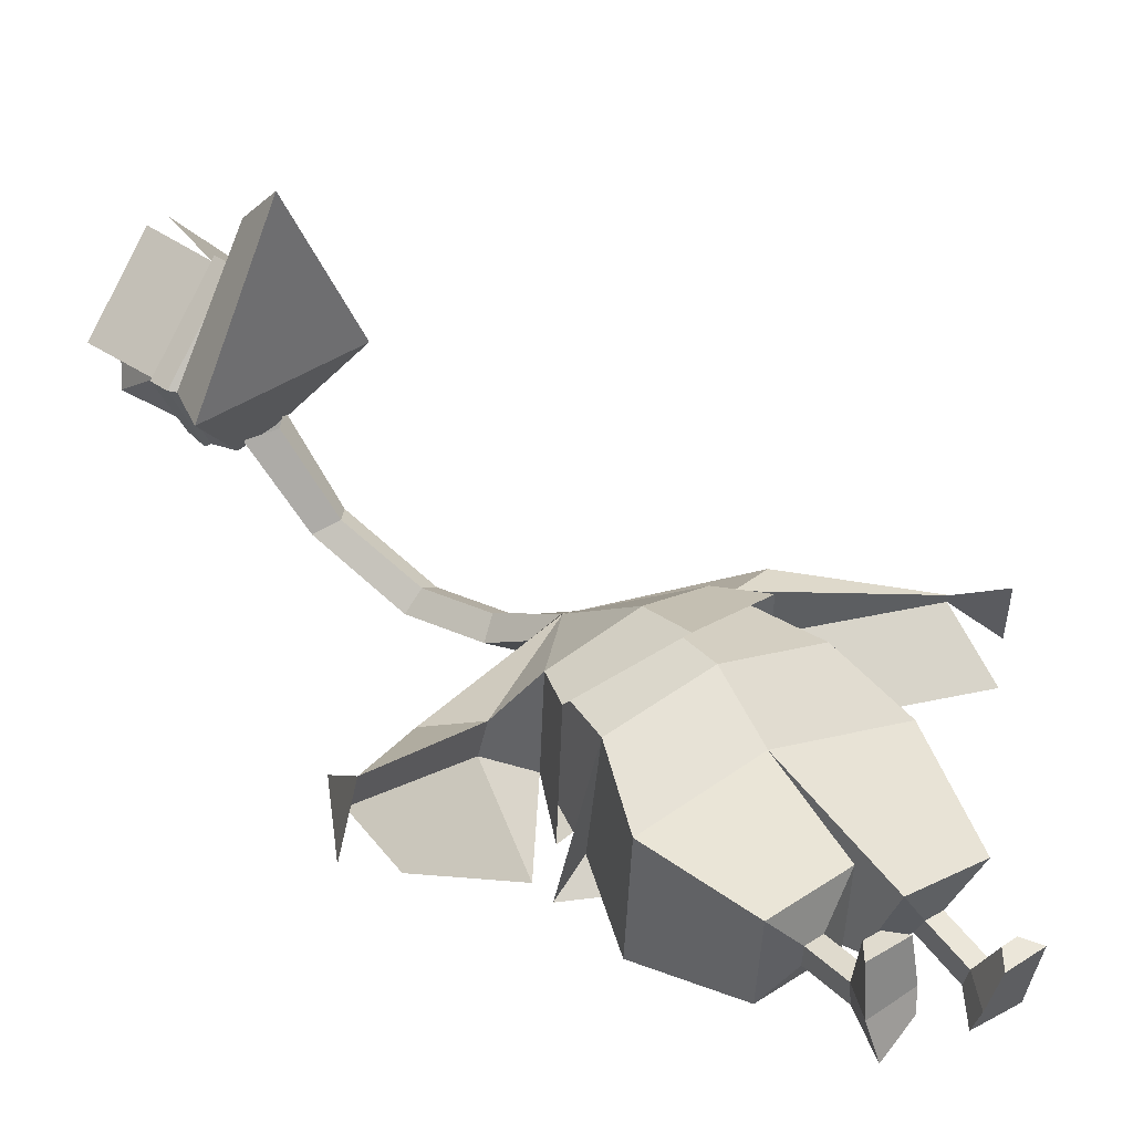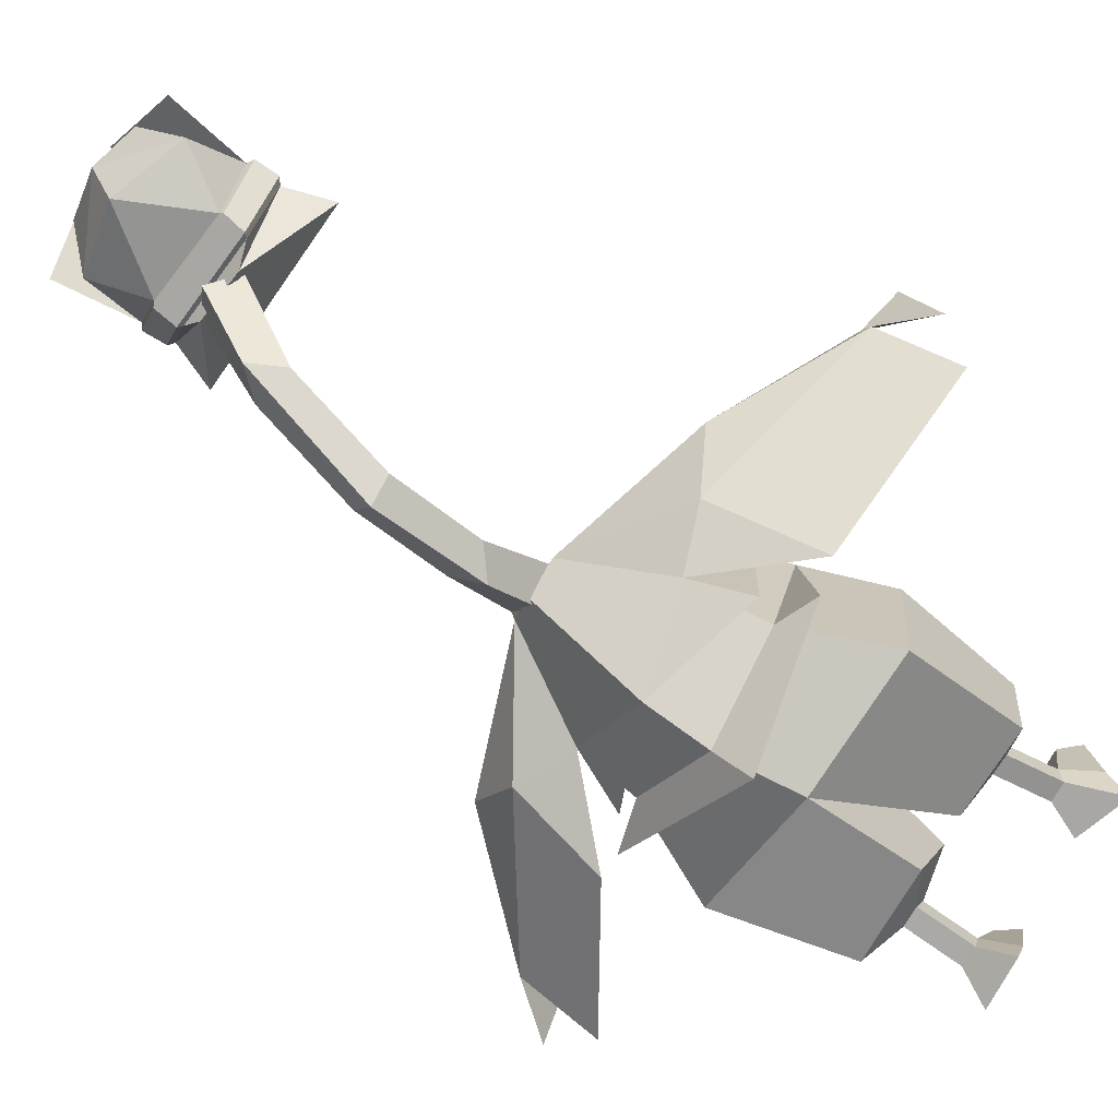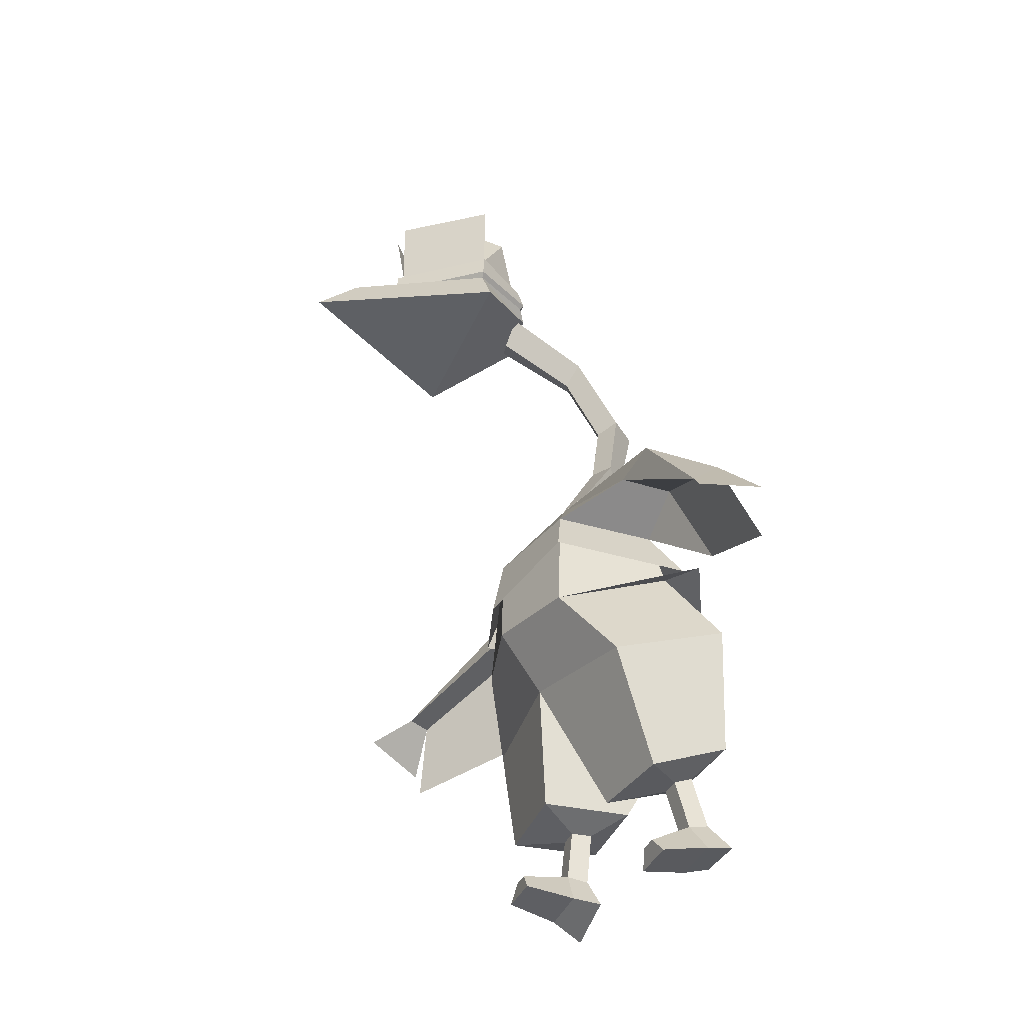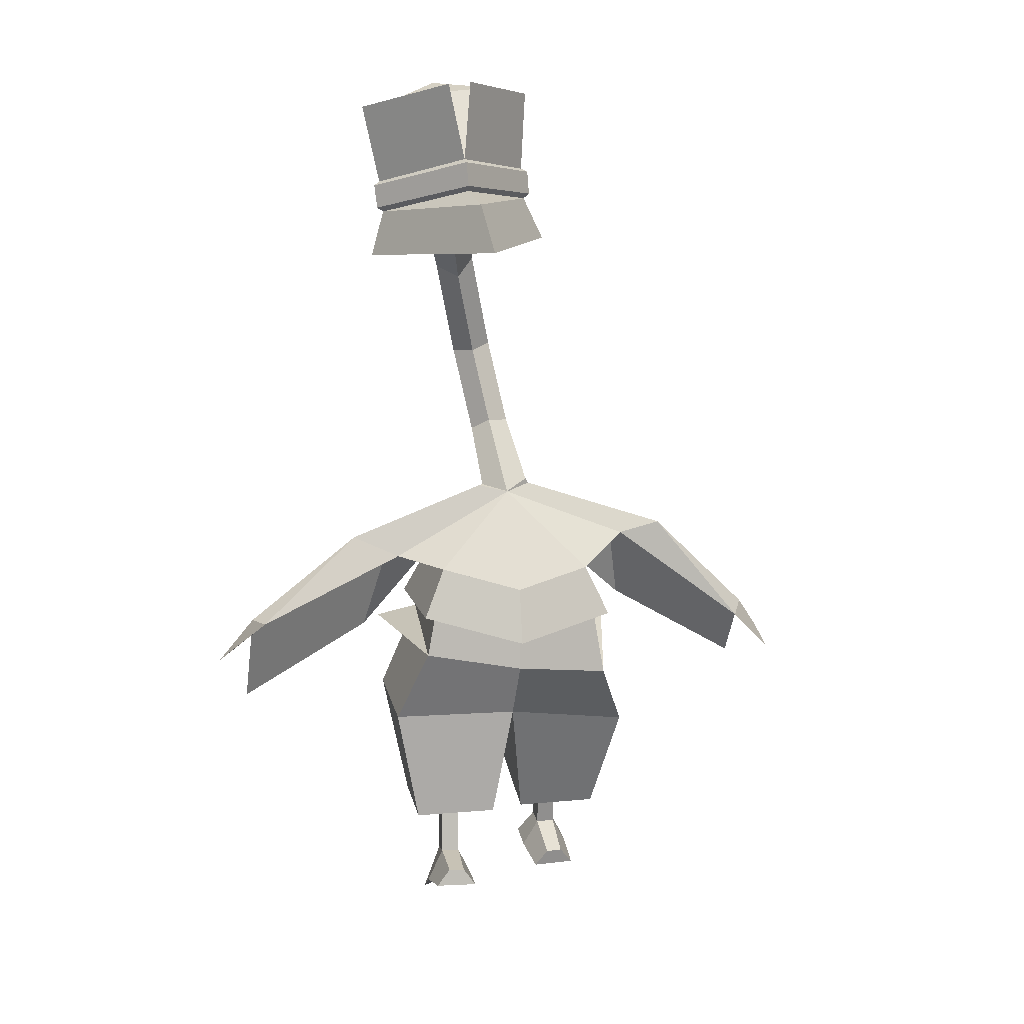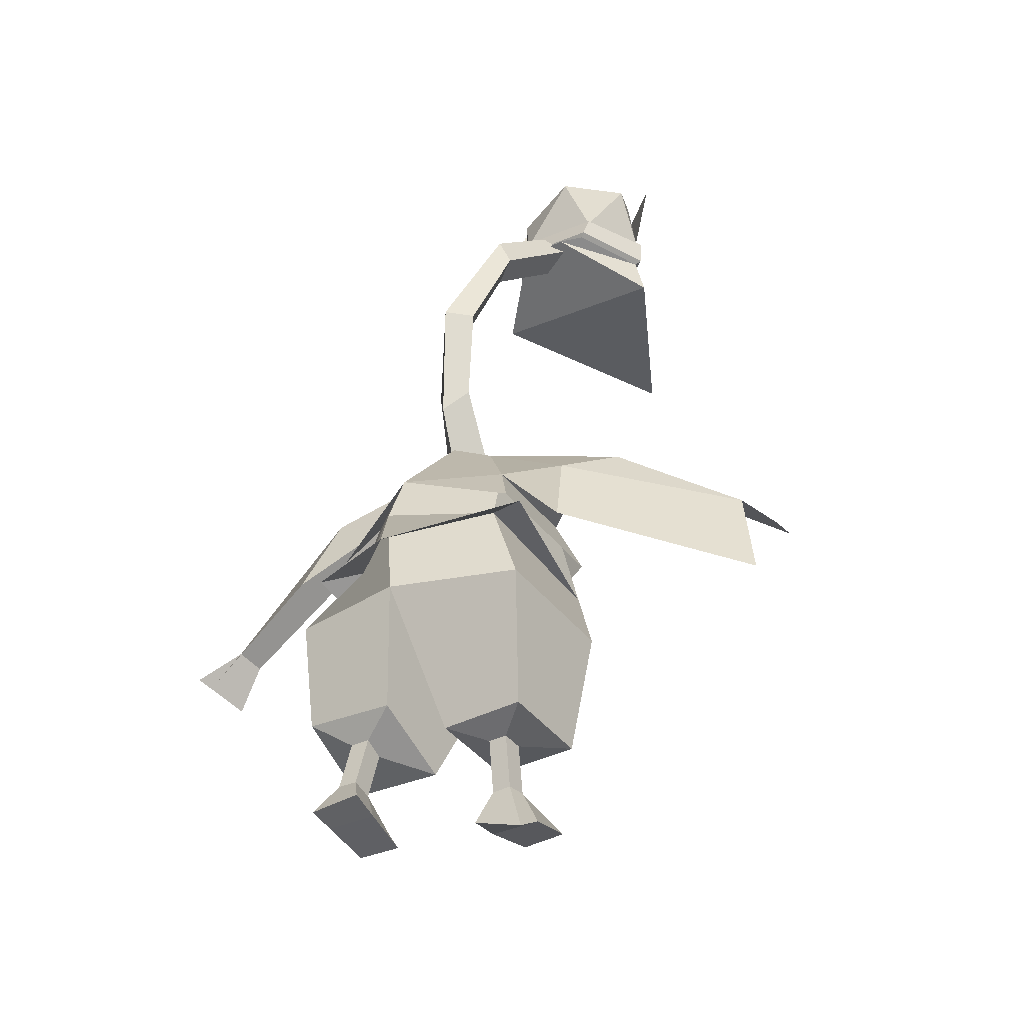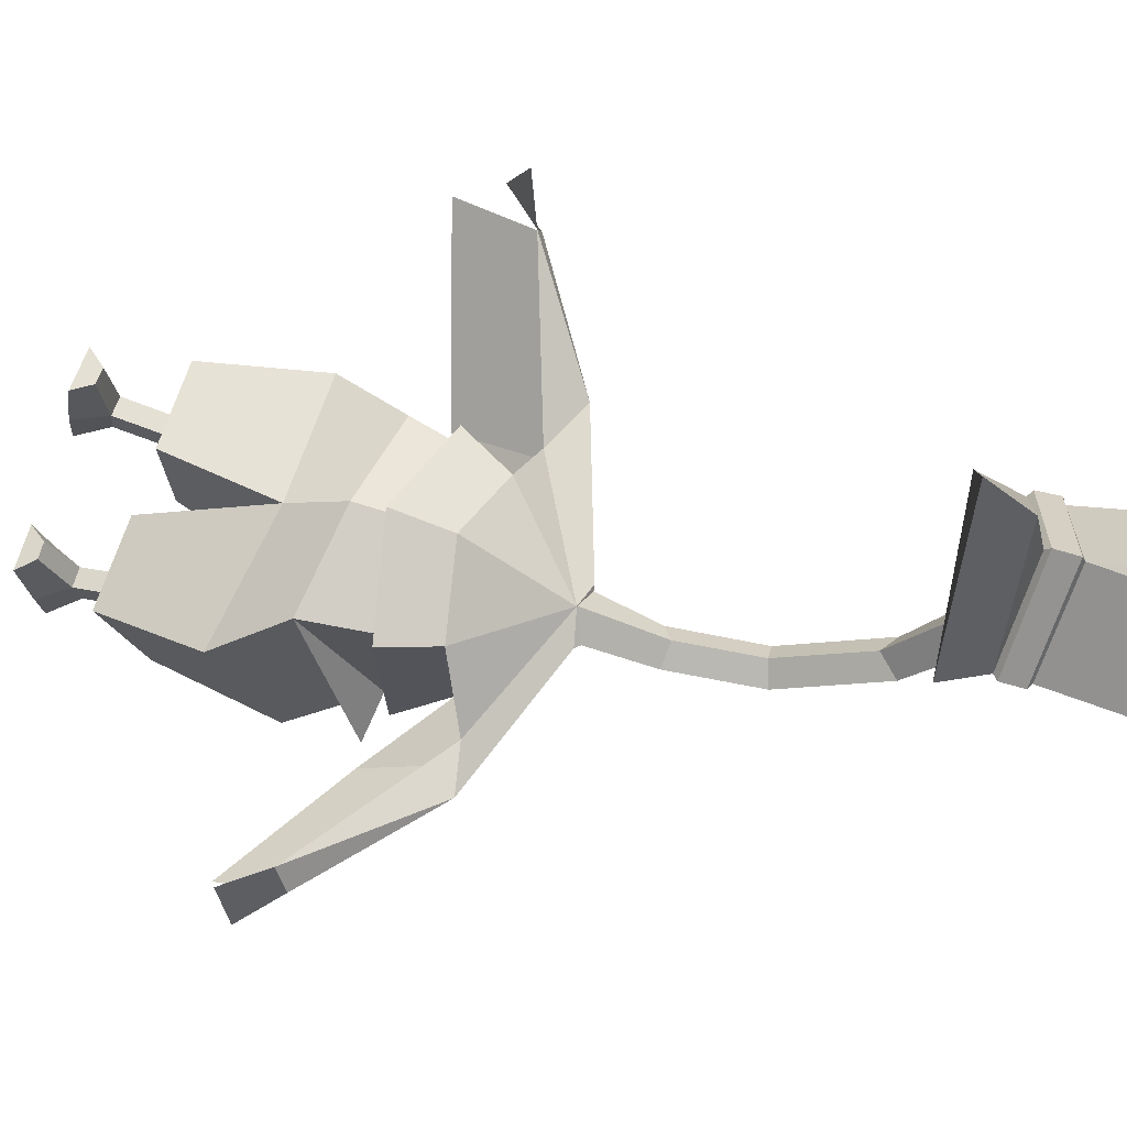
<metadata>
{"format":"obj","ext":"obj","renderer":"f3d","projection":"perspective","resolution":1024,"background":"white","views":[{"elev":38.7,"azim":-37.8,"up":"+Z"},{"elev":-69.2,"azim":-119.7,"up":"+Z"},{"elev":-38.6,"azim":67.9,"up":"+Y"},{"elev":9.7,"azim":-11.1,"up":"+Y"},{"elev":-36.8,"azim":-145.7,"up":"+Y"},{"elev":65.2,"azim":108.0,"up":"+Z"}]}
</metadata>
<code>
o Cube
v -1.649 0.1624 0.9367
v -1.529 0.6177 -1.475
v -2.168 -1.103 0.4996
v -2.151 -0.9382 -1.735
v -0.3362 -3.053 0.4542
v -0.3238 -2.944 -1.07
v -1.778 -3.083 0.4208
v -1.765 -2.962 -1.097
v -0.8864 -3.181 -0.2672
v -0.8835 -3.153 -0.6246
v -1.208 -3.186 -0.2702
v -1.205 -3.158 -0.6276
v -1.225 -4.051 -0.5432
v -1.227 -4.018 -0.1862
v -0.905 -4.024 -0.1835
v -0.9027 -4.057 -0.5405
v -1.505 -4.872 -0.6531
v -1.503 -4.587 -0.1726
v -0.6509 -4.555 -0.1672
v -0.647 -4.569 -0.659
v -0.9368 -4.157 0.6094
v -1.214 -4.145 0.6065
v -0.718 -4.455 0.6386
v -1.445 -4.44 0.6325
v -1.367 1.805 -1.001
v -1.323 1.75 0.757
v -0.493 3.181 -0.1054
v 0.002316 3.086 0.1576
v -2.234 0.3962 -1.748
v -1.753 0.9535 -1.433
v -1.7 0.888 0.9916
v -2.095 1.929 0.2093
v -2.204 2.018 -0.3987
v -2.93 2.329 0.2763
v -5.032 -0.3741 1.066
v -2.587 0.3703 -1.162
v -5.283 0.7132 1.964
v -5.507 0.2673 1
v -4.696 0.9935 1.406
v -4.895 0.9978 1.012
v 1.685 -0.2683 1.032
v 1.503 0.8081 -1.095
v 2.201 -1.412 0.2303
v 2.116 -0.5331 -1.817
v 0.3684 -3.244 -0.3628
v 0.3118 -2.658 -1.787
v 1.813 -3.272 -0.5414
v 1.751 -2.63 -1.921
v 0.8996 -3.136 -1.194
v 0.8852 -2.984 -1.518
v 1.221 -3.135 -1.208
v 1.207 -2.984 -1.532
v 1.23 -3.85 -1.765
v 1.243 -3.943 -1.419
v 0.9217 -3.954 -1.409
v 0.9079 -3.861 -1.755
v 1.506 -4.345 -2.042
v 1.519 -4.432 -1.593
v 0.6687 -4.461 -1.572
v 0.649 -4.297 -2.035
v 0.979 -4.355 -0.7141
v 1.256 -4.339 -0.7208
v 0.7615 -4.646 -0.7838
v 1.488 -4.622 -0.8061
v 1.346 1.778 -0.8964
v 1.372 1.713 0.8425
v 0.4668 3.194 -0.1648
v 2.194 0.6955 -1.421
v 1.718 0.9407 -1.347
v 1.76 0.8573 1.056
v 2.242 2.203 0.004711
v 2.236 2.218 -0.9015
v 3.008 2.37 -0.09567
v 4.747 -0.4921 -1.219
v 2.54 0.7349 -1.509
v 5.186 -0.1485 0.09634
v 5.301 0.02239 -0.9692
v 4.619 0.4525 -0.1323
v 4.799 0.6646 -0.4753
v 0 0.66 -2.354
v 0.004041 -1.062 0.6876
v -0.005554 -0.7308 -2.249
v 0.007748 -0.05127 1.399
v -0 1.619 -1.958
v 0.004512 1.435 1.368
v -0.01221 3.273 -0.5199
v -0.4174 3.191 -0.1621
v 0 0.06172 -2.536
v 0.01388 0.4613 1.567
v -0.004454 3.095 0.1599
v 0.4092 3.282 -0.1234
v 0.0563 3.079 -0.4945
v -0.5034 4.184 -0.8191
v -0.2182 4.369 -0.5575
v 0.1566 4.338 -0.7625
v -0.06814 3.865 -0.994
v -0.7986 5.658 -1.12
v -0.4804 5.676 -0.8193
v -0.137 5.803 -1.059
v -0.4237 5.688 -1.472
v -1.213 7.303 -0.5268
v -0.8392 7.108 -0.3207
v -0.5508 7.448 -0.4674
v -0.9821 7.853 -0.5414
v -1.625 8.298 0.7268
v -1.157 8.068 0.8638
v -0.8101 8.477 0.8008
v -1.268 8.699 0.5697
f 83 1 3 81
f 3 4 8 7
f 4 3 1 2
f 81 3 7 5
f 82 81 5 6
f 9 11 14 15
f 12 11 7 8
f 9 10 6 5
f 11 9 5 7
f 10 12 8 6
f 15 14 22 21
f 11 12 13 14
f 12 10 16 13
f 10 9 15 16
f 20 19 18 17
f 14 13 17 18
f 13 16 20 17
f 16 15 19 20
f 21 22 24 23
f 19 15 21 23
f 14 18 24 22
f 18 19 23 24
f 84 25 27 86
f 2 1 26 25
f 80 2 25 84
f 27 25 33
f 1 2 29
f 85 26 31 89
f 26 25 30 31
f 84 25 30
f 25 33 36
f 27 28 90 87
f 67 86 92 91
f 25 26 32 33
f 34 33 40
f 39 40 38 37
f 40 33 36 35
f 26 28 32
f 33 32 39 40
f 32 34 39
f 34 40 39
f 34 27 33
f 26 85 28
f 1 83 85 26
f 4 82 6 8
f 2 80 82 4
f 2 80 88 29
f 83 81 43 41
f 43 47 48 44
f 44 42 41 43
f 81 45 47 43
f 82 46 45 81
f 49 55 54 51
f 52 48 47 51
f 49 45 46 50
f 51 47 45 49
f 50 46 48 52
f 55 61 62 54
f 51 54 53 52
f 52 53 56 50
f 50 56 55 49
f 60 57 58 59
f 54 58 57 53
f 53 57 60 56
f 56 60 59 55
f 61 63 64 62
f 59 63 61 55
f 54 62 64 58
f 58 64 63 59
f 84 86 67 65
f 42 65 66 41
f 80 84 65 42
f 67 72 65
f 41 68 42
f 85 89 70 66
f 66 70 69 65
f 84 69 65
f 65 75 72
f 34 32 28 27
f 86 27 87 92
f 65 72 71 66
f 73 79 72
f 78 76 77 79
f 79 74 75 72
f 66 71 28
f 72 79 78 71
f 71 78 73
f 73 78 79
f 73 72 67
f 66 28 85
f 41 66 85 83
f 44 48 46 82
f 42 44 82 80
f 42 68 88 80
f 28 71 73 67
f 28 67 91 90
f 87 90 94 93
f 92 87 93 96
f 91 92 96 95
f 90 91 95 94
f 95 96 100 99
f 94 95 99 98
f 93 94 98 97
f 96 93 97 100
f 98 99 103 102
f 97 98 102 101
f 100 97 101 104
f 99 100 104 103
f 104 101 105 108
f 103 104 108 107
f 102 103 107 106
f 101 102 106 105
o Icosphere
v -0.02643 8.605 1.831
v -0.06574 9.121 1.788
v -0.6855 9.123 0.9169
v -0.7081 10.51 2.266
v -0.3887 10.04 1.273
v -0.6202 8.65 0.7739
v -0.5768 8.72 0.715
v 0.04162 9.068 1.817
v -0.6233 9.092 0.824
v 0.06746 8.686 1.852
v -0.8265 8.5 0.6182
v 0.314 7.913 1.794
v 0.004258 10.42 1.793
v -1.2 10.58 3.122
v -2.542 8.388 1.907
v -2.599 8.906 1.869
v -2.116 8.927 0.8938
v -2.209 10.37 2.303
v -2.673 9.74 1.247
v -2.035 8.483 0.7518
v -2.107 8.542 0.7011
v -2.692 8.838 1.907
v -2.17 8.883 0.8017
v -2.648 8.456 1.937
v -1.68 8.381 0.5272
v -2.738 7.634 1.86
v -2.885 10.18 1.896
v -1.575 10.54 3.139
v -1.295 9.295 3.064
v -1.254 8.76 3.145
v -1.609 10.22 0.848
v -1.621 10.6 1.7
v -1.286 9.243 3.184
v -1.256 8.848 3.241
v -1.198 8.559 4.09
v -1.11 7.791 4.858
f 111 110 116 117
f 110 111 113
f 137 110 112
f 110 113 112
f 117 116 118 115
f 138 109 118 142
f 109 114 115 118
f 114 109 119
f 144 134 120
f 119 109 120
f 109 143 144 120
f 116 141 142 118
f 112 113 140
f 113 139 140
f 111 139 113
f 109 138 143
f 110 137 141 116
f 110 137 122 121
f 125 131 130 124
f 111 117 131 125
f 124 127 125
f 137 126 124
f 124 126 127
f 137 112 126
f 112 140 126
f 117 115 129 131
f 131 129 132 130
f 138 142 132 123
f 123 132 129 128
f 128 133 123
f 114 119 133 128
f 133 134 123
f 123 134 144 143
f 130 132 142 141
f 126 140 127
f 127 140 139
f 125 127 139
f 125 139 111
f 123 143 138
f 124 130 141 137
f 124 135 136 137
f 128 129 115 114
f 120 134 133 119
o BezierCircle
v -26.68 10.65 -1.547
v -26.44 10.57 -5.097
v -25.73 10.33 -8.502
v -24.59 9.941 -11.73
v -23.04 9.419 -14.75
v -21.13 8.772 -17.54
v -18.88 8.011 -20.05
v -16.32 7.146 -22.26
v -13.49 6.188 -24.14
v -10.41 5.149 -25.66
v -7.121 4.037 -26.78
v -3.654 2.866 -27.48
v -0.03948 1.644 -27.72
v 3.575 0.4225 -27.48
v 7.042 -0.7492 -26.78
v 10.33 -1.86 -25.66
v 13.41 -2.9 -24.14
v 16.24 -3.858 -22.26
v 18.8 -4.723 -20.05
v 21.05 -5.484 -17.54
v 22.97 -6.131 -14.75
v 24.51 -6.653 -11.73
v 25.65 -7.039 -8.502
v 26.36 -7.279 -5.097
v 26.6 -7.361 -1.547
v 26.36 -7.279 2.004
v 25.65 -7.039 5.409
v 24.51 -6.653 8.638
v 22.97 -6.131 11.66
v 21.05 -5.484 14.44
v 18.8 -4.723 16.96
v 16.24 -3.858 19.17
v 13.41 -2.9 21.05
v 10.33 -1.86 22.57
v 7.042 -0.7492 23.69
v 3.575 0.4225 24.38
v -0.03948 1.644 24.62
v -3.654 2.866 24.38
v -7.121 4.037 23.69
v -10.41 5.149 22.57
v -13.49 6.188 21.05
v -16.32 7.146 19.17
v -18.88 8.011 16.96
v -21.13 8.772 14.44
v -23.04 9.419 11.66
v -24.59 9.941 8.638
v -25.73 10.33 5.409
v -26.44 10.57 2.004
l 145 146
l 146 147
l 147 148
l 148 149
l 149 150
l 150 151
l 151 152
l 152 153
l 153 154
l 154 155
l 155 156
l 156 157
l 157 158
l 158 159
l 159 160
l 160 161
l 161 162
l 162 163
l 163 164
l 164 165
l 165 166
l 166 167
l 167 168
l 168 169
l 169 170
l 170 171
l 171 172
l 172 173
l 173 174
l 174 175
l 175 176
l 176 177
l 177 178
l 178 179
l 179 180
l 180 181
l 181 182
l 182 183
l 183 184
l 184 185
l 185 186
l 186 187
l 187 188
l 188 189
l 189 190
l 190 191
l 191 192
l 192 145

</code>
